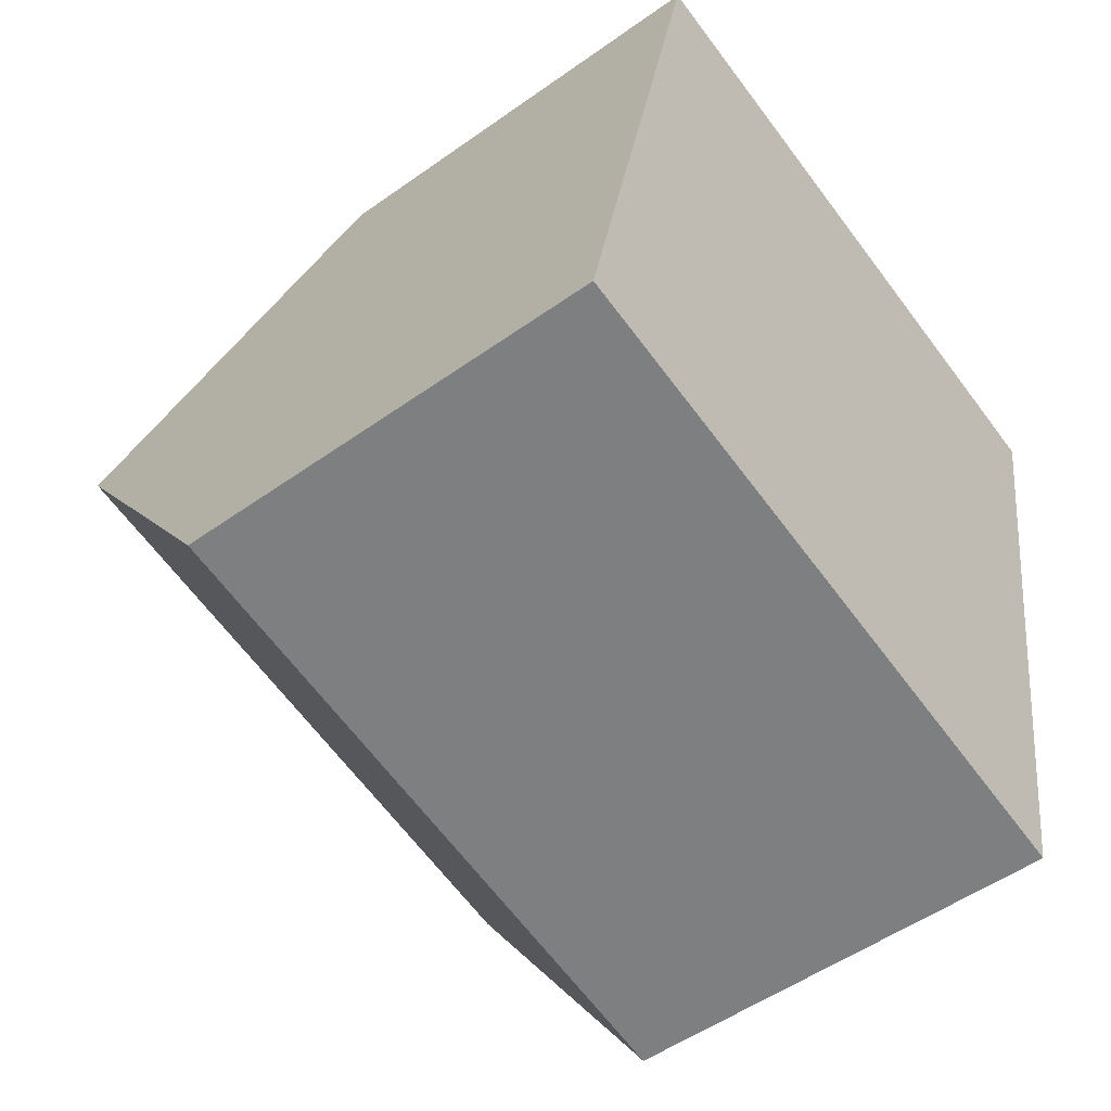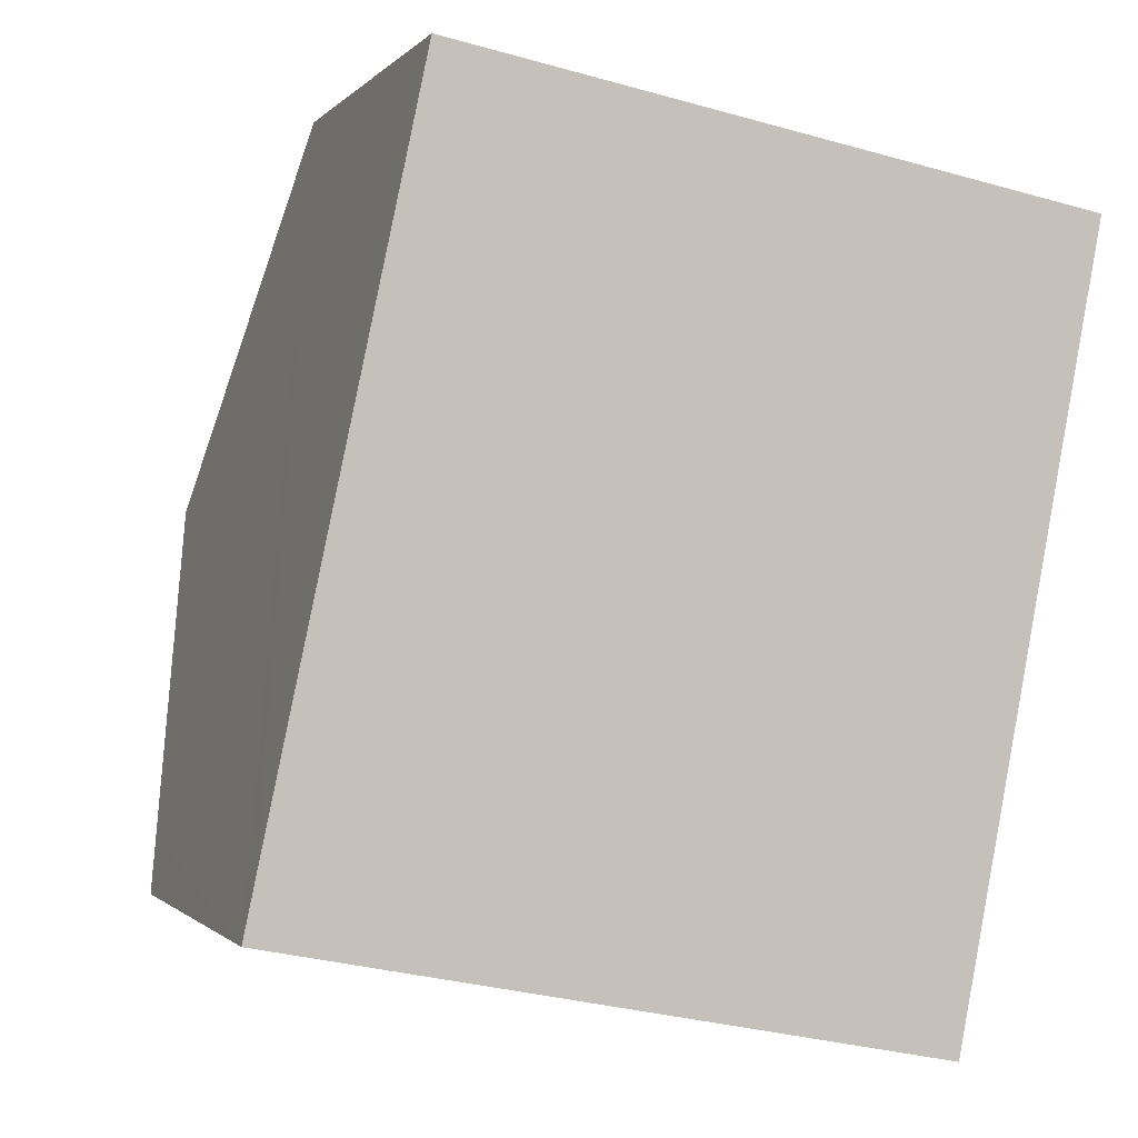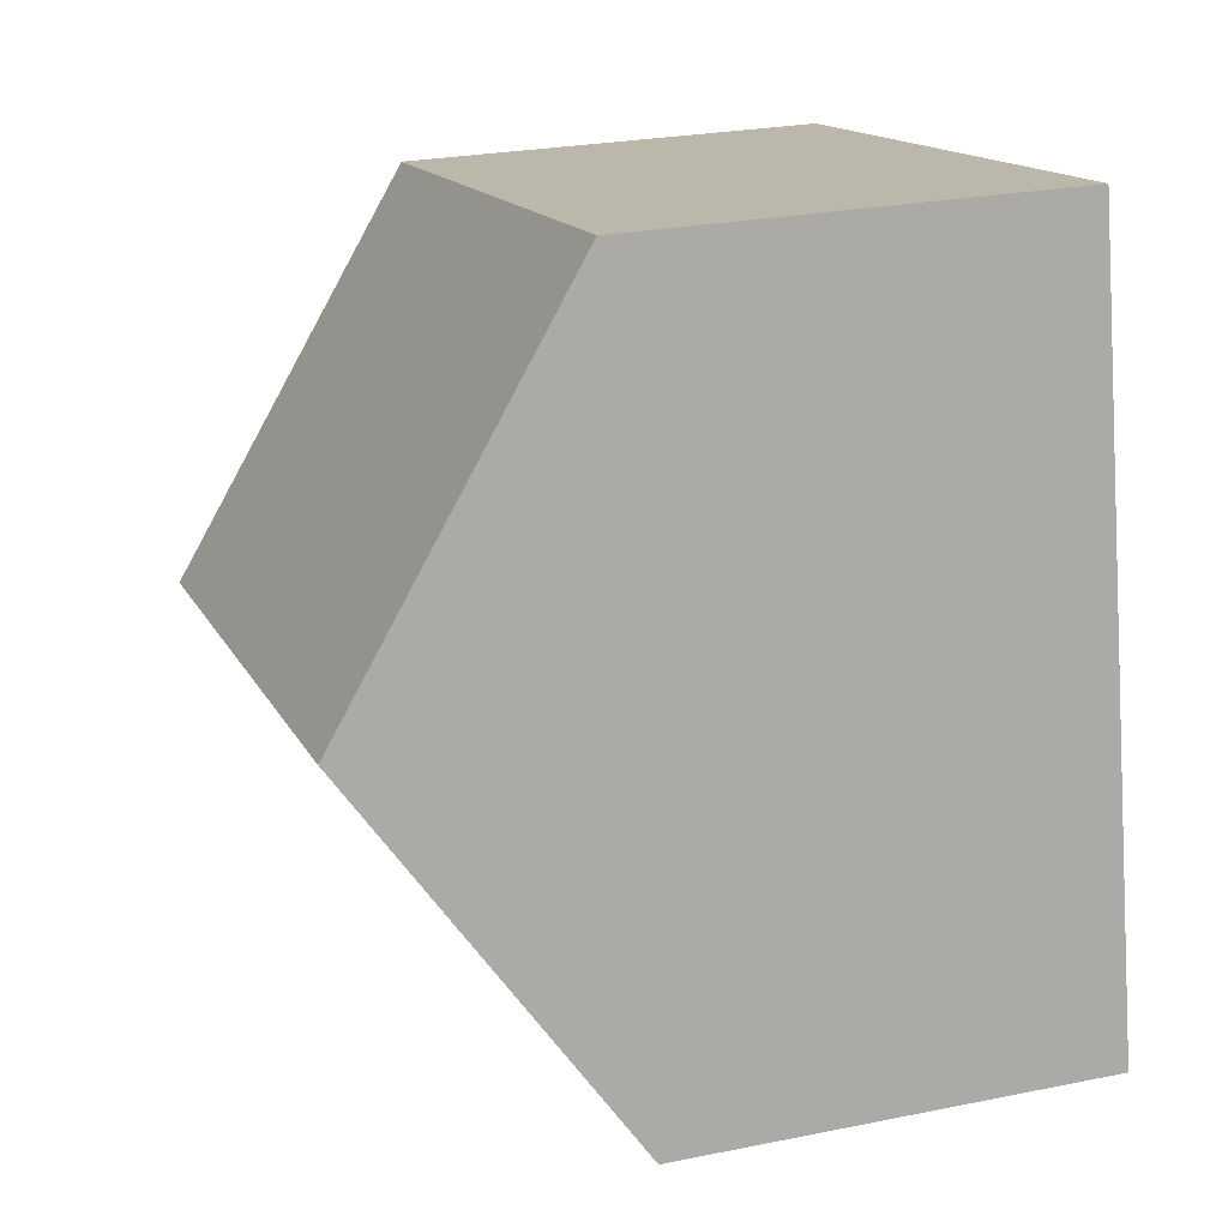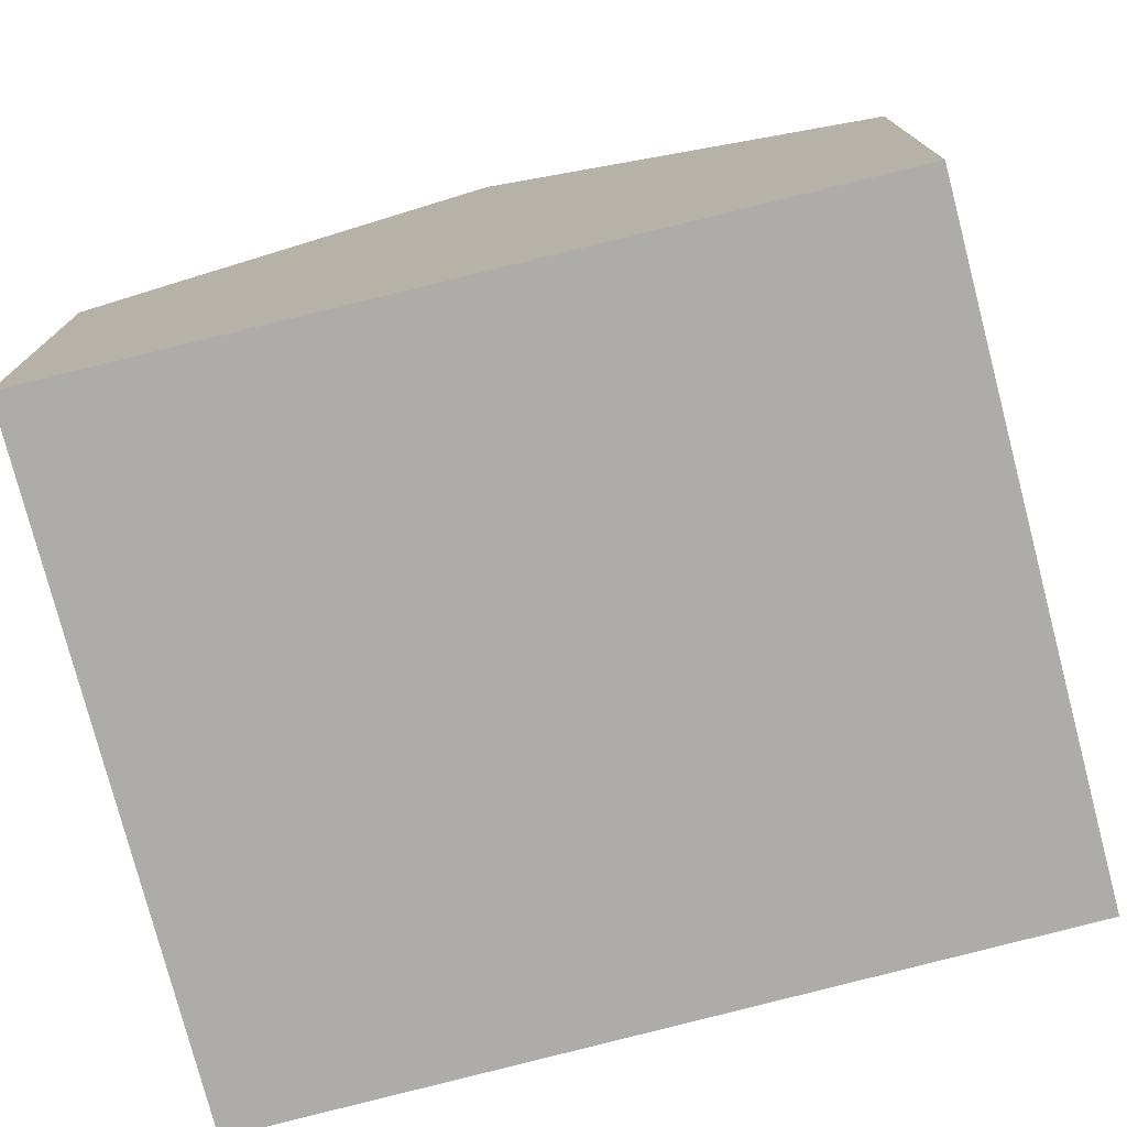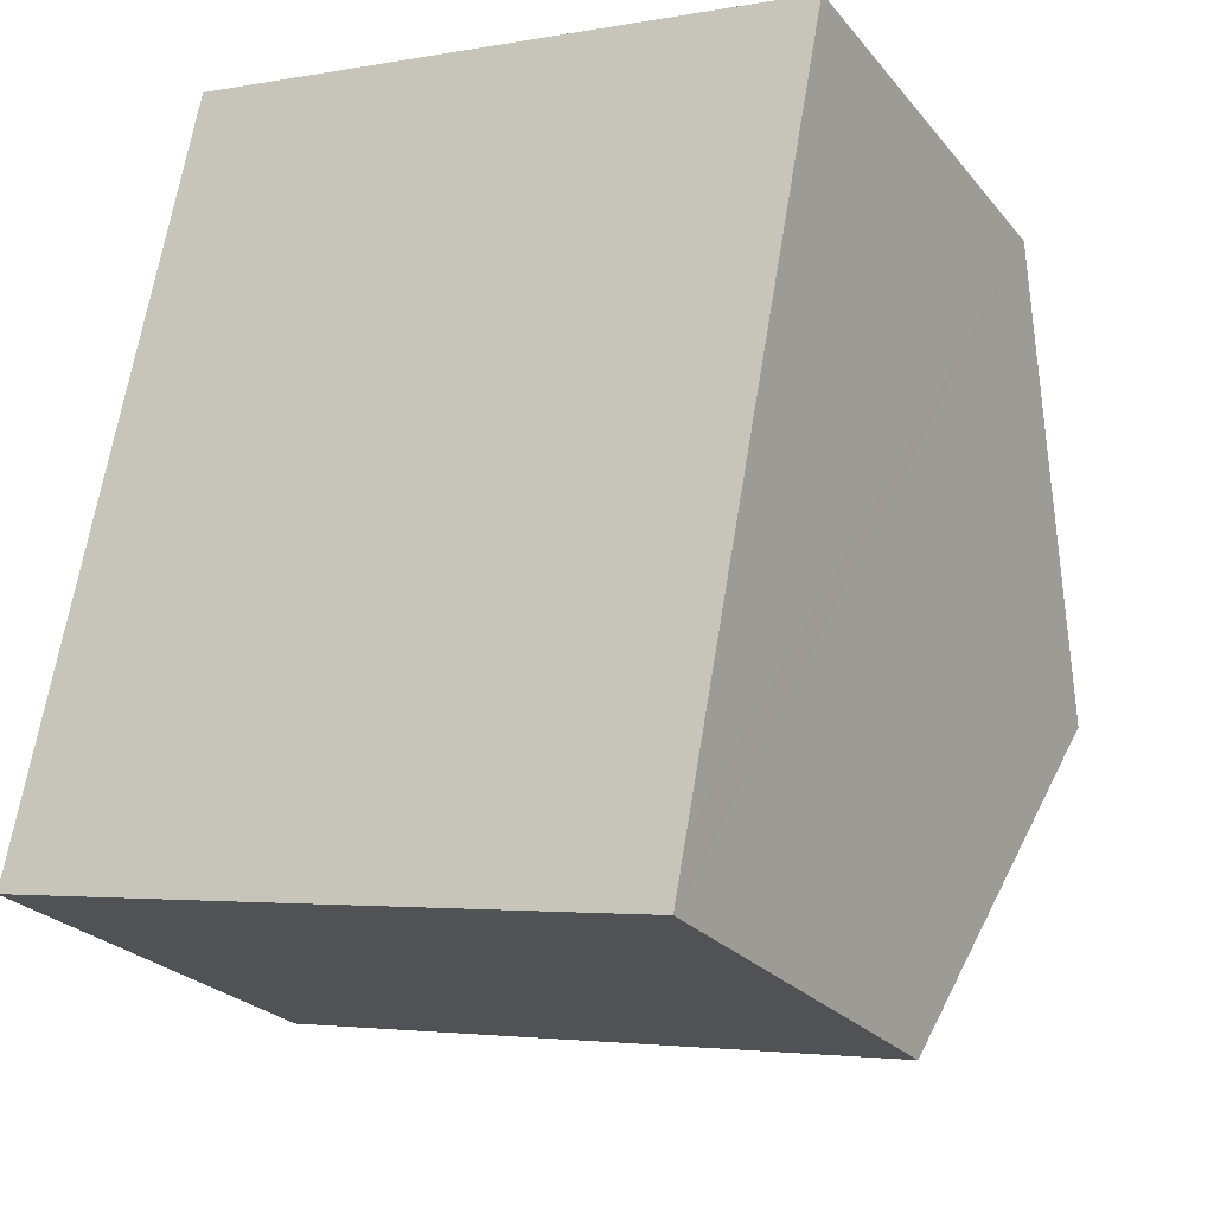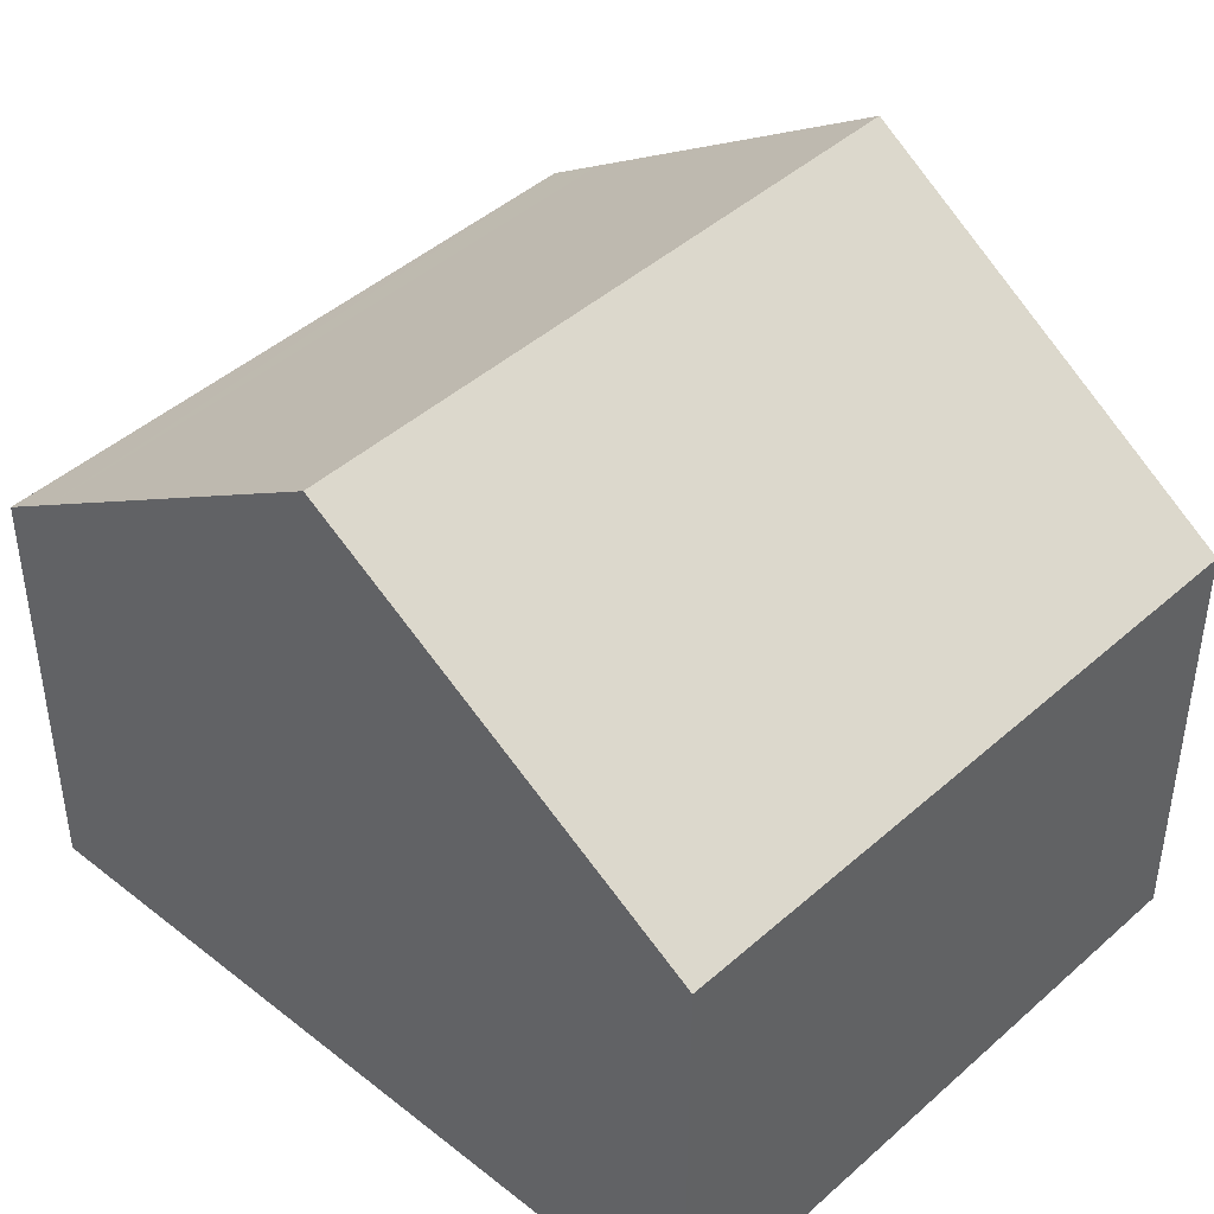
<metadata>
{"format":"obj","ext":"obj","renderer":"f3d","projection":"perspective","resolution":1024,"background":"white","views":[{"elev":-51.8,"azim":-52.3,"up":"+Z"},{"elev":-0.9,"azim":-18.5,"up":"+Z"},{"elev":25.5,"azim":-108.0,"up":"+Z"},{"elev":-76.7,"azim":-64.4,"up":"+Y"},{"elev":-24.9,"azim":29.6,"up":"+Z"},{"elev":44.0,"azim":-35.2,"up":"+Y"}]}
</metadata>
<code>
v  2.507 6.802 11.85
v  11.26 10.77 3.961
v  1.255 10.77 5.934
v  8.295 6.785 10.74
v  12.41 6.773 9.945
v  8.94 6.783 10.61
v  0.183 7.374 0.868
v  6.646 6.792 -1.31
v  0 6.792 4.159e-16
v  10.12 6.792 -1.996
v  10.3 7.388 -1.103
v  10.12 1.222e-16 -1.996
v  10.3 6.754e-17 -1.103
v  11.26 -2.425e-16 3.961
v  12.41 -6.09e-16 9.945
v  0 0 0
v  6.646 8.021e-17 -1.31
v  0.183 -5.315e-17 0.868
v  1.255 -3.634e-16 5.934
v  2.507 -7.257e-16 11.85
v  8.295 -6.575e-16 10.74
v  8.94 -6.499e-16 10.61
g defaultobject
f 1 2 3
f 2 1 4
f 2 4 5
f 5 4 6
f 7 8 9
f 8 7 10
f 10 7 11
f 11 7 3
f 11 3 2
f 11 12 10
f 12 11 2
f 12 2 5
f 12 5 13
f 13 5 14
f 14 5 15
f 12 8 10
f 8 12 9
f 9 12 16
f 16 12 17
f 16 7 9
f 7 16 3
f 3 16 1
f 1 16 18
f 1 18 19
f 1 19 20
f 20 4 1
f 4 20 6
f 6 20 5
f 5 20 21
f 5 21 22
f 5 22 15
f 19 21 20
f 21 19 18
f 21 18 22
f 22 18 16
f 22 16 15
f 15 16 17
f 15 17 14
f 14 17 13
f 13 17 12

</code>
